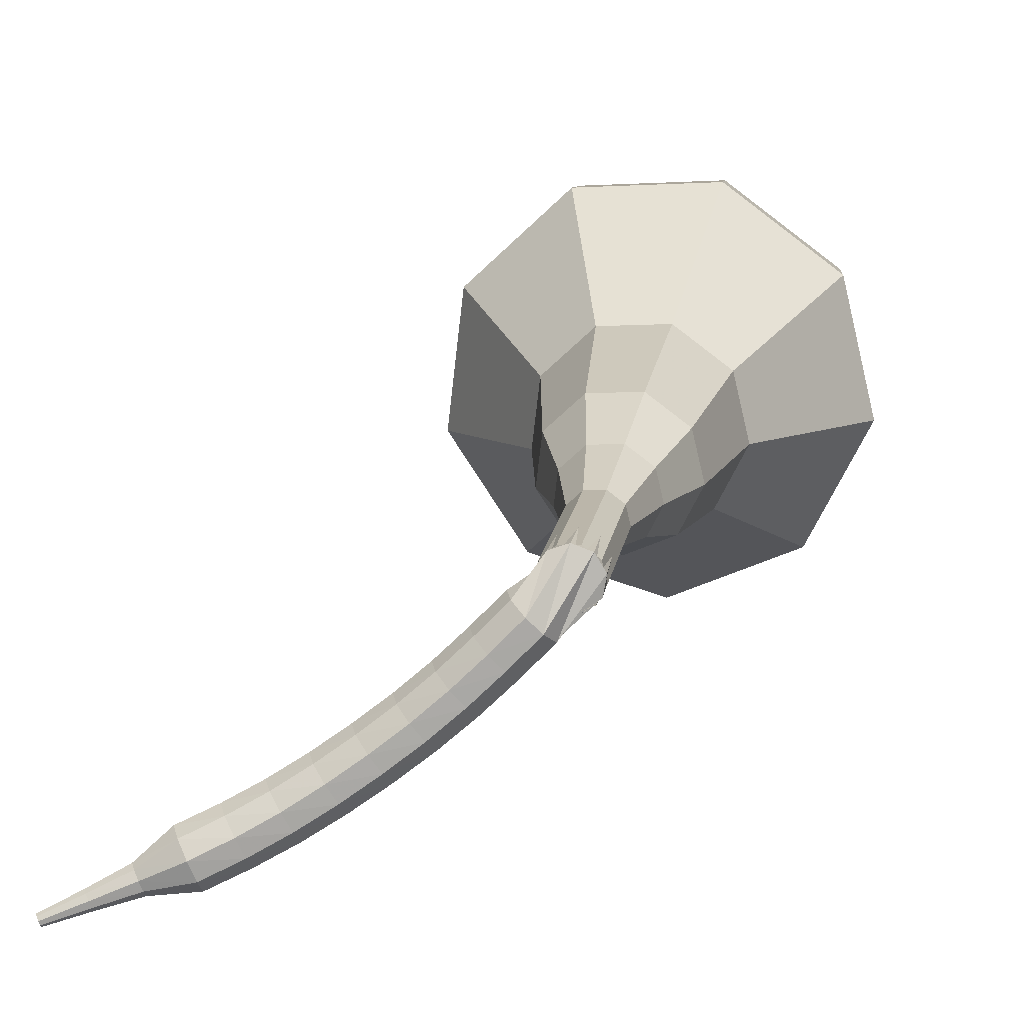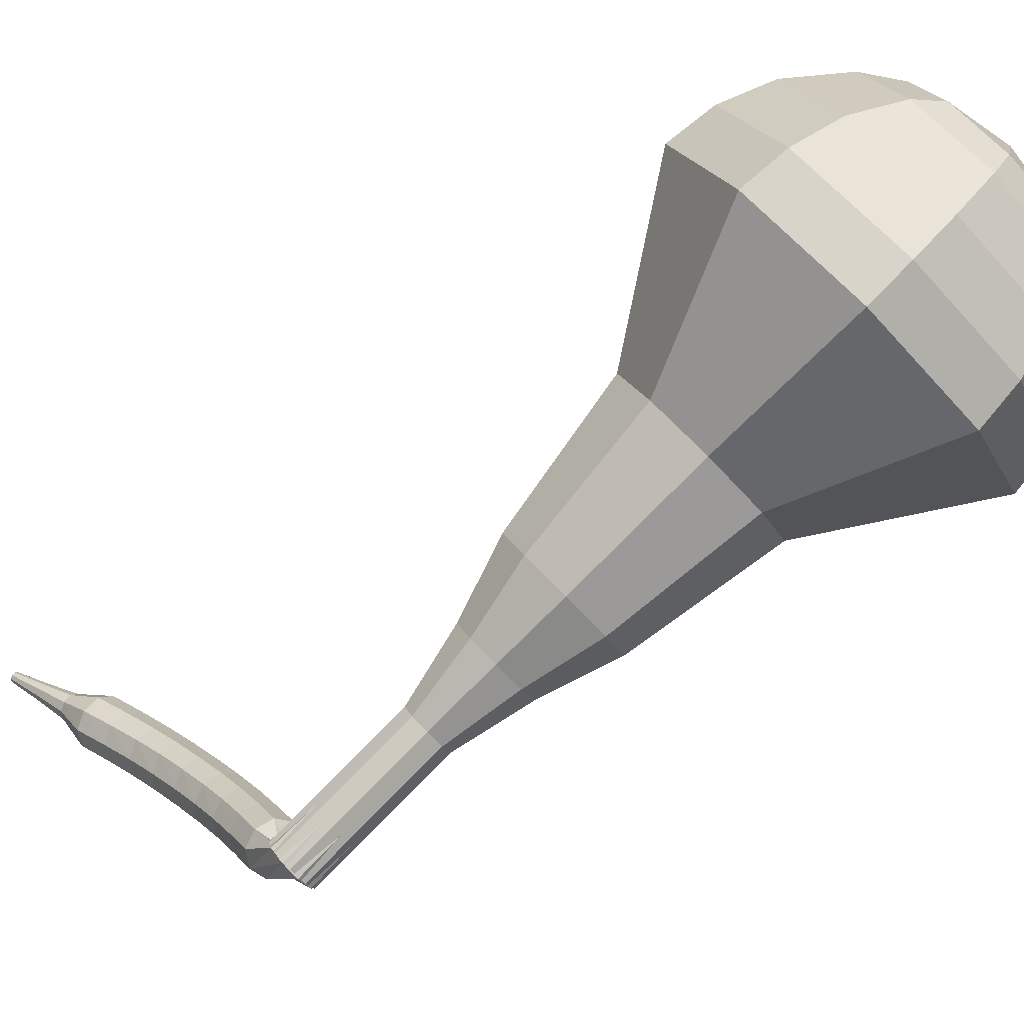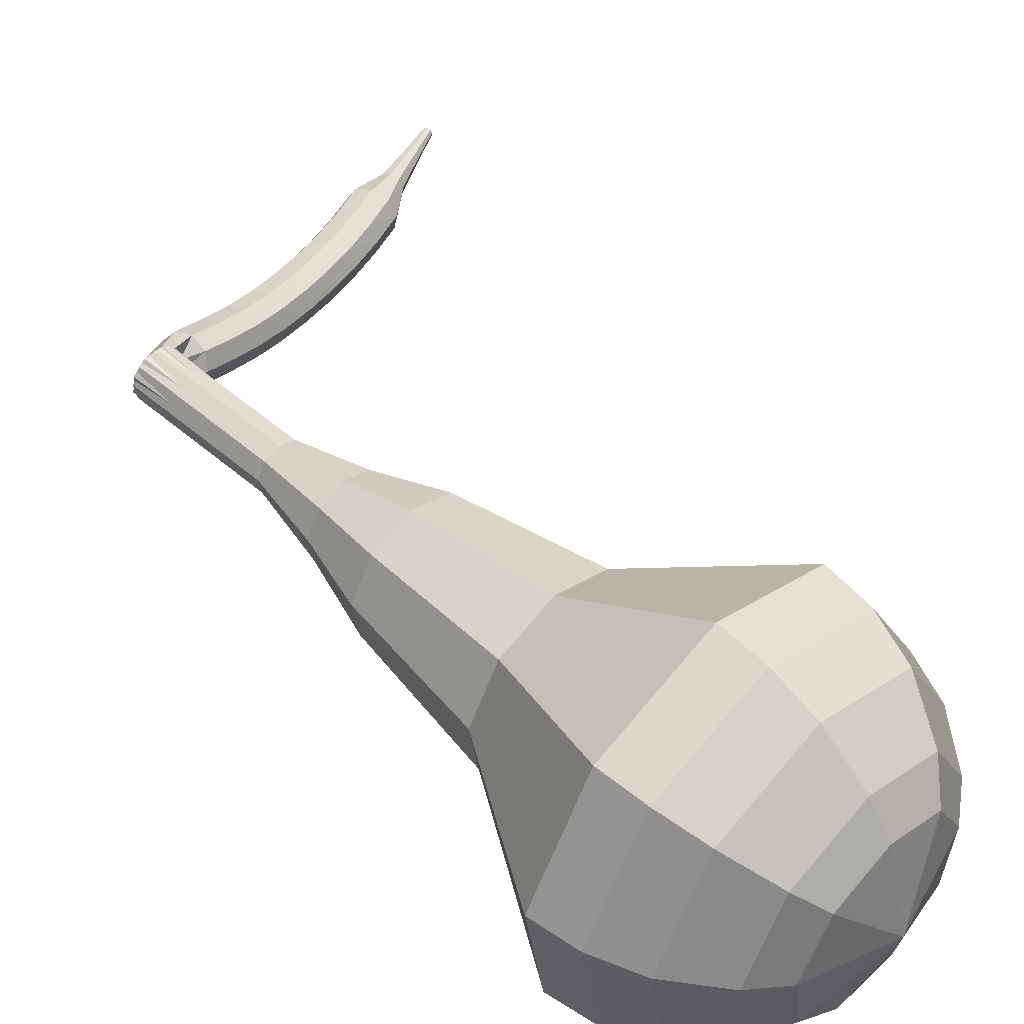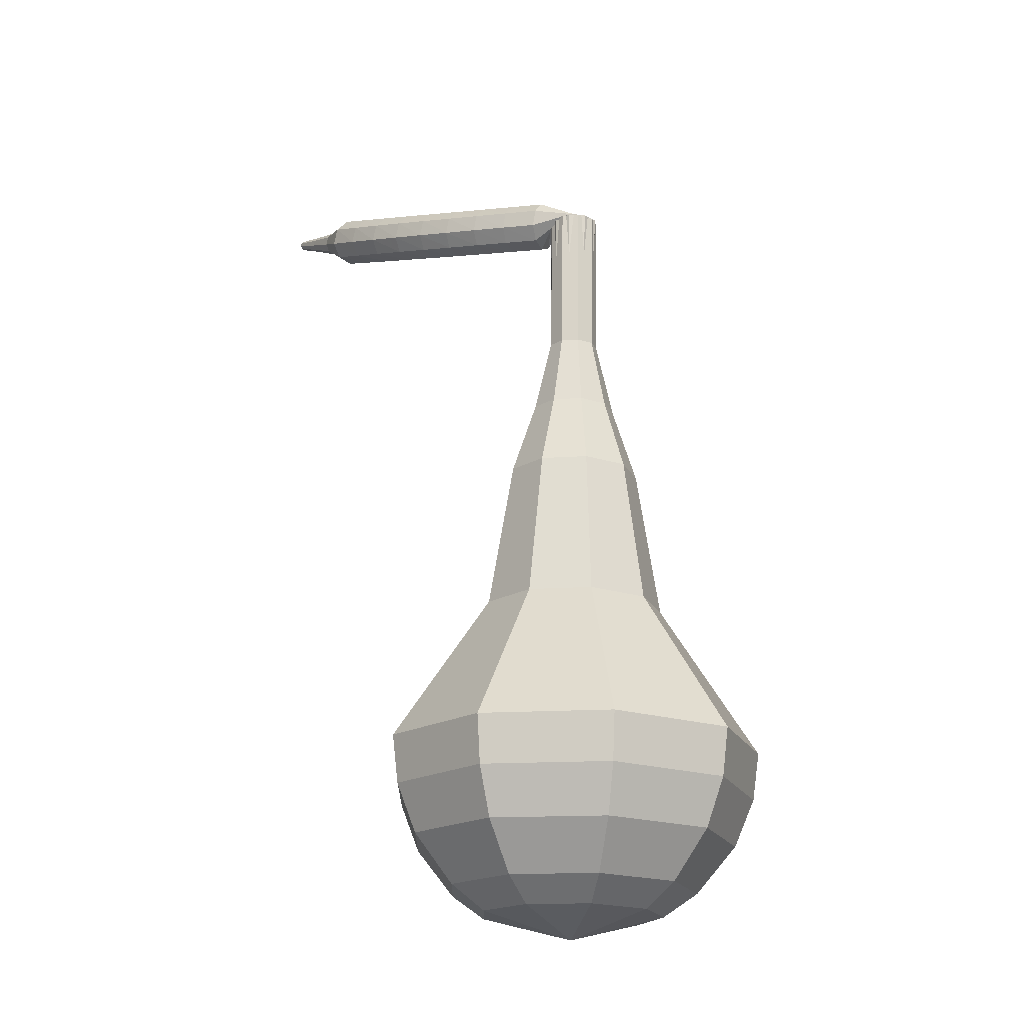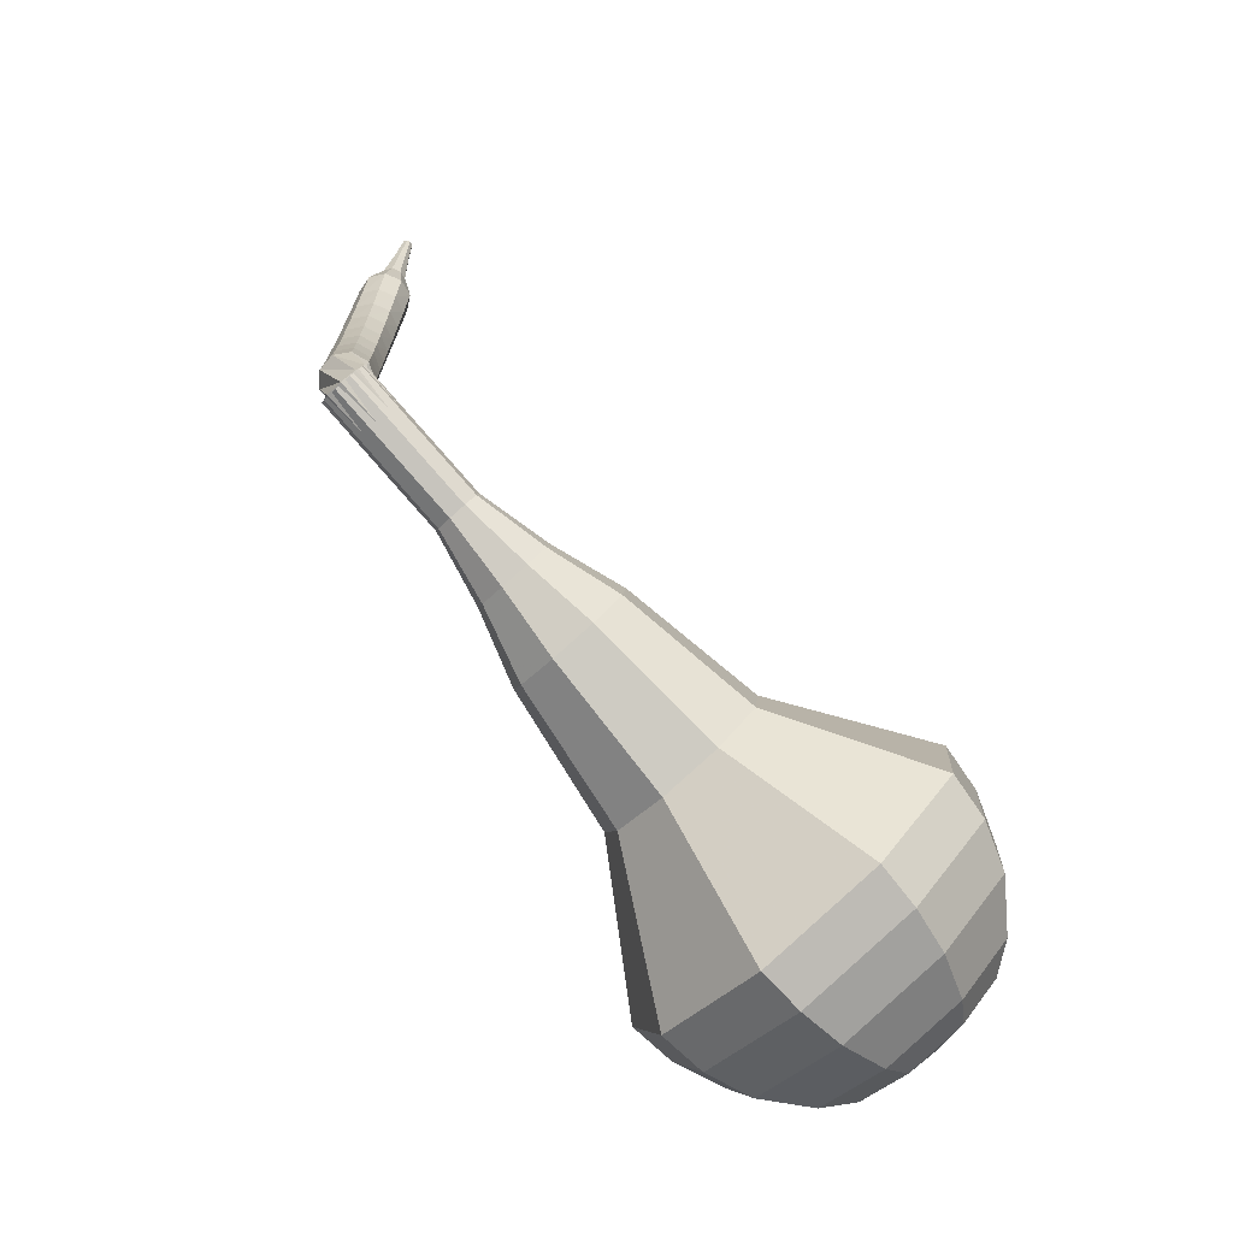
<metadata>
{"format":"obj","ext":"obj","renderer":"f3d","projection":"perspective","resolution":1024,"background":"white","views":[{"elev":-2.8,"azim":49.9,"up":"+Y"},{"elev":64.6,"azim":89.0,"up":"+Y"},{"elev":76.7,"azim":171.4,"up":"+Y"},{"elev":-62.6,"azim":63.0,"up":"+Z"},{"elev":-12.9,"azim":136.2,"up":"+Z"}]}
</metadata>
<code>
g tube1
v 96.65 123.2 84.96
v 98.2 121.1 82.74
v 98.01 118 81.56
v 96.16 115.1 81.97
v 93.53 114 83.78
v 91.34 115.1 86.14
v 90.62 117.8 87.95
v 91.7 121 88.37
v 94.09 123.1 87.18
v 96.65 123.2 84.96
v 95.48 122.3 84.29
v 96.62 120.8 82.66
v 96.48 118.4 81.8
v 95.13 116.4 82.1
v 93.2 115.5 83.43
v 91.6 116.3 85.16
v 91.07 118.4 86.48
v 91.86 120.7 86.78
v 93.6 122.2 85.92
v 95.48 122.3 84.29
v 93.31 119.3 83.62
v 93.31 119.3 83.62
v 93.31 119.3 83.62
v 93.31 119.3 83.62
v 93.31 119.3 83.62
v 93.31 119.3 83.62
v 93.31 119.3 83.62
v 93.31 119.3 83.62
v 93.31 119.3 83.62
v 93.31 119.3 83.62
v 112.1 109 105.7
v 112.6 109 105.3
v 113.1 109.4 105
v 113.4 110 105.1
v 113.3 110.6 105.5
v 112.8 110.8 105.9
v 112.3 110.6 106.3
v 111.9 110.1 106.4
v 111.8 109.5 106.1
v 112.1 109 105.7
v 110.9 109.6 106.3
v 110.9 109.2 105.7
v 111.3 108.7 105.4
v 111.8 108.3 105.5
v 112.3 108.2 106
v 112.5 108.4 106.6
v 112.3 108.8 107.1
v 111.8 109.3 107.2
v 111.3 109.6 106.9
v 110.9 109.6 106.3
v 110.1 108.6 106.9
v 110.1 108.2 106.3
v 110.4 107.7 106
v 110.9 107.3 106.1
v 111.4 107.2 106.6
v 111.6 107.4 107.2
v 111.4 107.8 107.7
v 111 108.3 107.8
v 110.4 108.6 107.5
v 110.1 108.6 106.9
v 109.2 107.6 107.5
v 109.2 107.2 107
v 109.5 106.7 106.7
v 110 106.3 106.8
v 110.5 106.2 107.2
v 110.7 106.4 107.8
v 110.6 106.9 108.3
v 110.1 107.4 108.4
v 109.6 107.7 108.1
v 109.2 107.6 107.5
v 108.4 106.7 108.3
v 108.3 106.3 107.7
v 108.6 105.8 107.4
v 109.1 105.4 107.5
v 109.6 105.3 108
v 109.9 105.5 108.5
v 109.8 106 109
v 109.3 106.5 109.1
v 108.8 106.8 108.8
v 108.4 106.7 108.3
v 107.5 105.9 109
v 107.4 105.5 108.5
v 107.7 104.9 108.2
v 108.2 104.5 108.3
v 108.7 104.4 108.8
v 109 104.6 109.3
v 108.9 105.2 109.8
v 108.5 105.7 109.9
v 107.9 106 109.6
v 107.5 105.9 109
v 106.7 105.1 109.9
v 106.6 104.7 109.4
v 106.8 104.1 109.1
v 107.3 103.7 109.2
v 107.8 103.5 109.6
v 108.1 103.8 110.2
v 108.1 104.4 110.6
v 107.7 104.9 110.7
v 107.1 105.2 110.4
v 106.7 105.1 109.9
v 105.9 104.4 110.8
v 105.7 103.9 110.3
v 105.9 103.3 110
v 106.4 102.9 110.1
v 107 102.8 110.5
v 107.3 103.1 111
v 107.3 103.6 111.4
v 106.9 104.2 111.5
v 106.3 104.5 111.3
v 105.9 104.4 110.8
v 105.1 103.7 111.8
v 104.9 103.3 111.3
v 105 102.7 111
v 105.5 102.2 111.1
v 106.1 102.1 111.5
v 106.5 102.4 112
v 106.5 102.9 112.4
v 106.1 103.5 112.5
v 105.6 103.8 112.2
v 105.1 103.7 111.8
v 104.3 103.1 112.8
v 104.1 102.7 112.3
v 104.2 102.1 112.1
v 104.7 101.6 112.2
v 105.2 101.4 112.5
v 105.6 101.7 113
v 105.7 102.3 113.4
v 105.4 102.9 113.5
v 104.8 103.2 113.2
v 104.3 103.1 112.8
v 103.8 102.2 113.8
v 103.7 101.9 113.6
v 103.7 101.6 113.5
v 104 101.4 113.6
v 104.2 101.3 113.7
v 104.5 101.5 114
v 104.5 101.7 114.1
v 104.3 102 114.2
v 104.1 102.2 114.1
v 103.8 102.2 113.8
v 103.1 101.5 114.9
v 103 101.3 114.8
v 103.1 101.1 114.7
v 103.2 101 114.7
v 103.4 100.9 114.9
v 103.5 101 115
v 103.6 101.2 115.1
v 103.5 101.4 115.2
v 103.3 101.5 115.1
v 103.1 101.5 114.9
v 102.4 100.8 116
v 102.3 100.7 115.9
v 102.4 100.6 115.9
v 102.4 100.5 115.9
v 102.6 100.5 116
v 102.6 100.5 116.1
v 102.7 100.7 116.1
v 102.6 100.8 116.2
v 102.5 100.9 116.1
v 102.4 100.8 116
f 1 2 12
f 12 11 1
f 2 3 13
f 13 12 2
f 3 4 14
f 14 13 3
f 4 5 15
f 15 14 4
f 5 6 16
f 16 15 5
f 6 7 17
f 17 16 6
f 7 8 18
f 18 17 7
f 8 9 19
f 19 18 8
f 9 10 20
f 20 19 9
f 11 12 22
f 22 21 11
f 12 13 23
f 23 22 12
f 13 14 24
f 24 23 13
f 14 15 25
f 25 24 14
f 15 16 26
f 26 25 15
f 16 17 27
f 27 26 16
f 17 18 28
f 28 27 17
f 18 19 29
f 29 28 18
f 19 20 30
f 30 29 19
f 21 22 32
f 32 31 21
f 22 23 33
f 33 32 22
f 23 24 34
f 34 33 23
f 24 25 35
f 35 34 24
f 25 26 36
f 36 35 25
f 26 27 37
f 37 36 26
f 27 28 38
f 38 37 27
f 28 29 39
f 39 38 28
f 29 30 40
f 40 39 29
f 31 32 42
f 42 41 31
f 32 33 43
f 43 42 32
f 33 34 44
f 44 43 33
f 34 35 45
f 45 44 34
f 35 36 46
f 46 45 35
f 36 37 47
f 47 46 36
f 37 38 48
f 48 47 37
f 38 39 49
f 49 48 38
f 39 40 50
f 50 49 39
f 41 42 52
f 52 51 41
f 42 43 53
f 53 52 42
f 43 44 54
f 54 53 43
f 44 45 55
f 55 54 44
f 45 46 56
f 56 55 45
f 46 47 57
f 57 56 46
f 47 48 58
f 58 57 47
f 48 49 59
f 59 58 48
f 49 50 60
f 60 59 49
f 51 52 62
f 62 61 51
f 52 53 63
f 63 62 52
f 53 54 64
f 64 63 53
f 54 55 65
f 65 64 54
f 55 56 66
f 66 65 55
f 56 57 67
f 67 66 56
f 57 58 68
f 68 67 57
f 58 59 69
f 69 68 58
f 59 60 70
f 70 69 59
f 61 62 72
f 72 71 61
f 62 63 73
f 73 72 62
f 63 64 74
f 74 73 63
f 64 65 75
f 75 74 64
f 65 66 76
f 76 75 65
f 66 67 77
f 77 76 66
f 67 68 78
f 78 77 67
f 68 69 79
f 79 78 68
f 69 70 80
f 80 79 69
f 71 72 82
f 82 81 71
f 72 73 83
f 83 82 72
f 73 74 84
f 84 83 73
f 74 75 85
f 85 84 74
f 75 76 86
f 86 85 75
f 76 77 87
f 87 86 76
f 77 78 88
f 88 87 77
f 78 79 89
f 89 88 78
f 79 80 90
f 90 89 79
f 81 82 92
f 92 91 81
f 82 83 93
f 93 92 82
f 83 84 94
f 94 93 83
f 84 85 95
f 95 94 84
f 85 86 96
f 96 95 85
f 86 87 97
f 97 96 86
f 87 88 98
f 98 97 87
f 88 89 99
f 99 98 88
f 89 90 100
f 100 99 89
f 91 92 102
f 102 101 91
f 92 93 103
f 103 102 92
f 93 94 104
f 104 103 93
f 94 95 105
f 105 104 94
f 95 96 106
f 106 105 95
f 96 97 107
f 107 106 96
f 97 98 108
f 108 107 97
f 98 99 109
f 109 108 98
f 99 100 110
f 110 109 99
f 101 102 112
f 112 111 101
f 102 103 113
f 113 112 102
f 103 104 114
f 114 113 103
f 104 105 115
f 115 114 104
f 105 106 116
f 116 115 105
f 106 107 117
f 117 116 106
f 107 108 118
f 118 117 107
f 108 109 119
f 119 118 108
f 109 110 120
f 120 119 109
f 111 112 122
f 122 121 111
f 112 113 123
f 123 122 112
f 113 114 124
f 124 123 113
f 114 115 125
f 125 124 114
f 115 116 126
f 126 125 115
f 116 117 127
f 127 126 116
f 117 118 128
f 128 127 117
f 118 119 129
f 129 128 118
f 119 120 130
f 130 129 119
f 121 122 132
f 132 131 121
f 122 123 133
f 133 132 122
f 123 124 134
f 134 133 123
f 124 125 135
f 135 134 124
f 125 126 136
f 136 135 125
f 126 127 137
f 137 136 126
f 127 128 138
f 138 137 127
f 128 129 139
f 139 138 128
f 129 130 140
f 140 139 129
f 131 132 142
f 142 141 131
f 132 133 143
f 143 142 132
f 133 134 144
f 144 143 133
f 134 135 145
f 145 144 134
f 135 136 146
f 146 145 135
f 136 137 147
f 147 146 136
f 137 138 148
f 148 147 137
f 138 139 149
f 149 148 138
f 139 140 150
f 150 149 139
f 141 142 152
f 152 151 141
f 142 143 153
f 153 152 142
f 143 144 154
f 154 153 143
f 144 145 155
f 155 154 144
f 145 146 156
f 156 155 145
f 146 147 157
f 157 156 146
f 147 148 158
f 158 157 147
f 148 149 159
f 159 158 148
f 149 150 160
f 160 159 149
v 113 110.8 105.7
v 113.3 110.4 105.3
v 113.3 109.7 105
v 112.9 109.2 105.1
v 112.4 108.9 105.5
v 111.9 109.2 105.9
v 111.8 109.7 106.3
v 112 110.4 106.4
v 112.5 110.8 106.2
v 113 110.8 105.7
v 111.2 111.7 103.6
v 111.5 111.3 103.2
v 111.5 110.6 102.9
v 111.1 110.1 103
v 110.6 109.8 103.4
v 110.1 110 103.9
v 110 110.6 104.2
v 110.2 111.3 104.3
v 110.7 111.7 104.1
v 111.2 111.7 103.6
v 109.4 112.6 101.5
v 109.7 112.2 101.1
v 109.6 111.5 100.8
v 109.3 111 100.9
v 108.7 110.7 101.3
v 108.3 110.9 101.8
v 108.2 111.5 102.1
v 108.4 112.1 102.2
v 108.9 112.6 102
v 109.4 112.6 101.5
v 107.8 114.1 99.44
v 108.4 113.4 98.69
v 108.3 112.3 98.29
v 107.7 111.3 98.43
v 106.8 111 99.04
v 106 111.3 99.84
v 105.8 112.3 100.5
v 106.2 113.3 100.6
v 107 114.1 100.2
v 107.8 114.1 99.44
v 106.4 115.8 97.35
v 107.3 114.7 96.17
v 107.2 113 95.54
v 106.2 111.5 95.76
v 104.8 110.9 96.72
v 103.6 111.5 97.99
v 103.2 113 98.95
v 103.8 114.7 99.17
v 105.1 115.8 98.54
v 106.4 115.8 97.35
v 103.2 118.5 93.18
v 104.4 117 91.56
v 104.2 114.7 90.7
v 102.9 112.6 90.99
v 101 111.8 92.32
v 99.35 112.6 94.04
v 98.83 114.6 95.36
v 99.62 116.9 95.66
v 101.4 118.4 94.8
v 103.2 118.5 93.18
v 101.3 123.7 89
v 103.6 120.6 85.64
v 103.3 115.8 83.86
v 100.5 111.6 84.48
v 96.57 109.9 87.21
v 93.26 111.5 90.79
v 92.17 115.7 93.52
v 93.81 120.5 94.14
v 97.41 123.7 92.36
v 101.3 123.7 89
v 100 124.1 87.65
v 102.3 121.1 84.4
v 102 116.5 82.67
v 99.29 112.3 83.27
v 95.44 110.7 85.92
v 92.23 112.2 89.38
v 91.18 116.3 92.03
v 92.77 121 92.63
v 96.25 124 90.9
v 100 124.1 87.65
v 98.5 124 86.31
v 100.5 121.3 83.4
v 100.3 117.1 81.85
v 97.86 113.5 82.39
v 94.41 112 84.76
v 91.55 113.4 87.86
v 90.6 117 90.23
v 92.02 121.2 90.76
v 95.14 123.9 89.22
v 98.5 124 86.31
v 96.65 123.2 84.96
v 98.2 121.1 82.74
v 98.01 118 81.56
v 96.16 115.1 81.97
v 93.53 114 83.78
v 91.34 115.1 86.14
v 90.62 117.8 87.95
v 91.7 121 88.37
v 94.09 123.1 87.18
v 96.65 123.2 84.96
v 95.48 122.3 84.29
v 96.62 120.8 82.66
v 96.48 118.4 81.8
v 95.13 116.4 82.1
v 93.2 115.5 83.43
v 91.6 116.3 85.16
v 91.07 118.4 86.48
v 91.86 120.7 86.78
v 93.6 122.2 85.92
v 95.48 122.3 84.29
v 93.31 119.3 83.62
v 93.31 119.3 83.62
v 93.31 119.3 83.62
v 93.31 119.3 83.62
v 93.31 119.3 83.62
v 93.31 119.3 83.62
v 93.31 119.3 83.62
v 93.31 119.3 83.62
v 93.31 119.3 83.62
v 93.31 119.3 83.62
f 161 162 172
f 172 171 161
f 162 163 173
f 173 172 162
f 163 164 174
f 174 173 163
f 164 165 175
f 175 174 164
f 165 166 176
f 176 175 165
f 166 167 177
f 177 176 166
f 167 168 178
f 178 177 167
f 168 169 179
f 179 178 168
f 169 170 180
f 180 179 169
f 171 172 182
f 182 181 171
f 172 173 183
f 183 182 172
f 173 174 184
f 184 183 173
f 174 175 185
f 185 184 174
f 175 176 186
f 186 185 175
f 176 177 187
f 187 186 176
f 177 178 188
f 188 187 177
f 178 179 189
f 189 188 178
f 179 180 190
f 190 189 179
f 181 182 192
f 192 191 181
f 182 183 193
f 193 192 182
f 183 184 194
f 194 193 183
f 184 185 195
f 195 194 184
f 185 186 196
f 196 195 185
f 186 187 197
f 197 196 186
f 187 188 198
f 198 197 187
f 188 189 199
f 199 198 188
f 189 190 200
f 200 199 189
f 191 192 202
f 202 201 191
f 192 193 203
f 203 202 192
f 193 194 204
f 204 203 193
f 194 195 205
f 205 204 194
f 195 196 206
f 206 205 195
f 196 197 207
f 207 206 196
f 197 198 208
f 208 207 197
f 198 199 209
f 209 208 198
f 199 200 210
f 210 209 199
f 201 202 212
f 212 211 201
f 202 203 213
f 213 212 202
f 203 204 214
f 214 213 203
f 204 205 215
f 215 214 204
f 205 206 216
f 216 215 205
f 206 207 217
f 217 216 206
f 207 208 218
f 218 217 207
f 208 209 219
f 219 218 208
f 209 210 220
f 220 219 209
f 211 212 222
f 222 221 211
f 212 213 223
f 223 222 212
f 213 214 224
f 224 223 213
f 214 215 225
f 225 224 214
f 215 216 226
f 226 225 215
f 216 217 227
f 227 226 216
f 217 218 228
f 228 227 217
f 218 219 229
f 229 228 218
f 219 220 230
f 230 229 219
f 221 222 232
f 232 231 221
f 222 223 233
f 233 232 222
f 223 224 234
f 234 233 223
f 224 225 235
f 235 234 224
f 225 226 236
f 236 235 225
f 226 227 237
f 237 236 226
f 227 228 238
f 238 237 227
f 228 229 239
f 239 238 228
f 229 230 240
f 240 239 229
f 231 232 242
f 242 241 231
f 232 233 243
f 243 242 232
f 233 234 244
f 244 243 233
f 234 235 245
f 245 244 234
f 235 236 246
f 246 245 235
f 236 237 247
f 247 246 236
f 237 238 248
f 248 247 237
f 238 239 249
f 249 248 238
f 239 240 250
f 250 249 239
f 241 242 252
f 252 251 241
f 242 243 253
f 253 252 242
f 243 244 254
f 254 253 243
f 244 245 255
f 255 254 244
f 245 246 256
f 256 255 245
f 246 247 257
f 257 256 246
f 247 248 258
f 258 257 247
f 248 249 259
f 259 258 248
f 249 250 260
f 260 259 249
f 251 252 262
f 262 261 251
f 252 253 263
f 263 262 252
f 253 254 264
f 264 263 253
f 254 255 265
f 265 264 254
f 255 256 266
f 266 265 255
f 256 257 267
f 267 266 256
f 257 258 268
f 268 267 257
f 258 259 269
f 269 268 258
f 259 260 270
f 270 269 259
f 261 262 272
f 272 271 261
f 262 263 273
f 273 272 262
f 263 264 274
f 274 273 263
f 264 265 275
f 275 274 264
f 265 266 276
f 276 275 265
f 266 267 277
f 277 276 266
f 267 268 278
f 278 277 267
f 268 269 279
f 279 278 268
f 269 270 280
f 280 279 269
g

</code>
